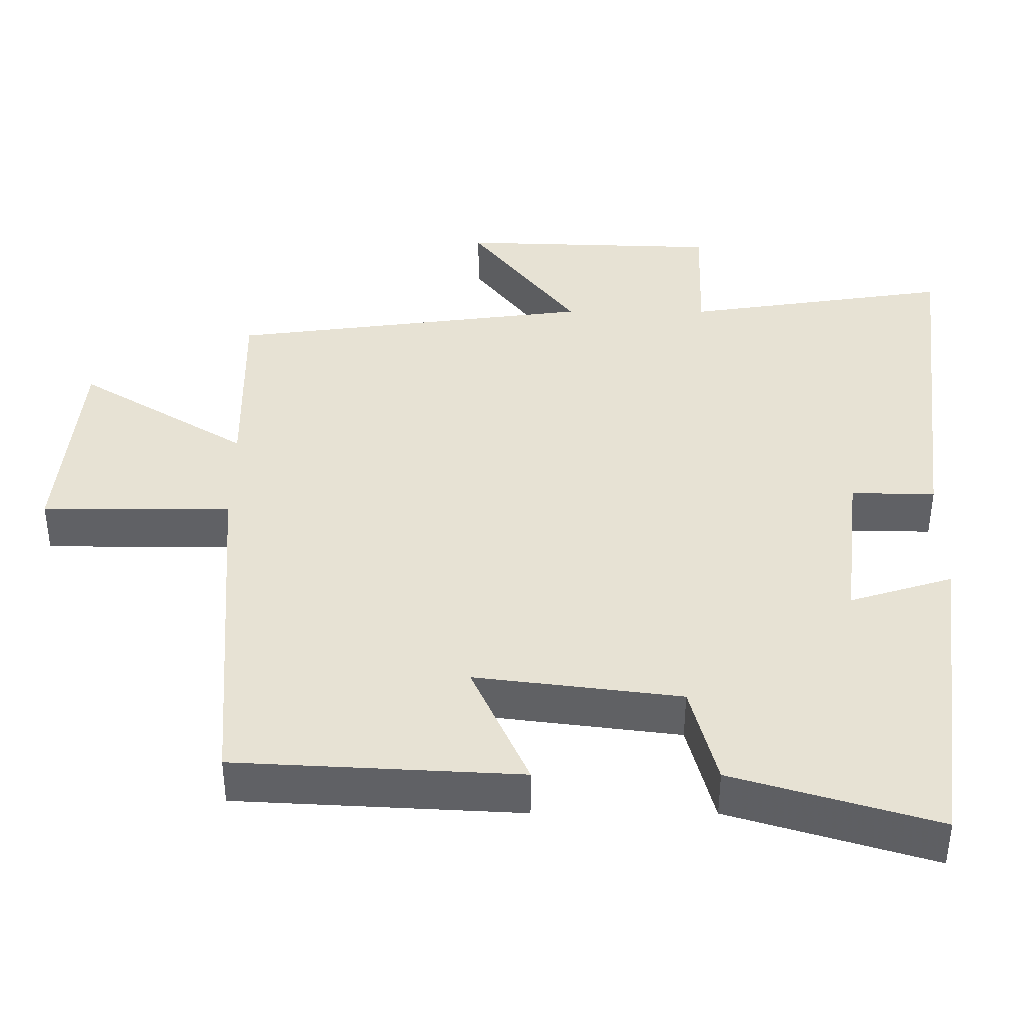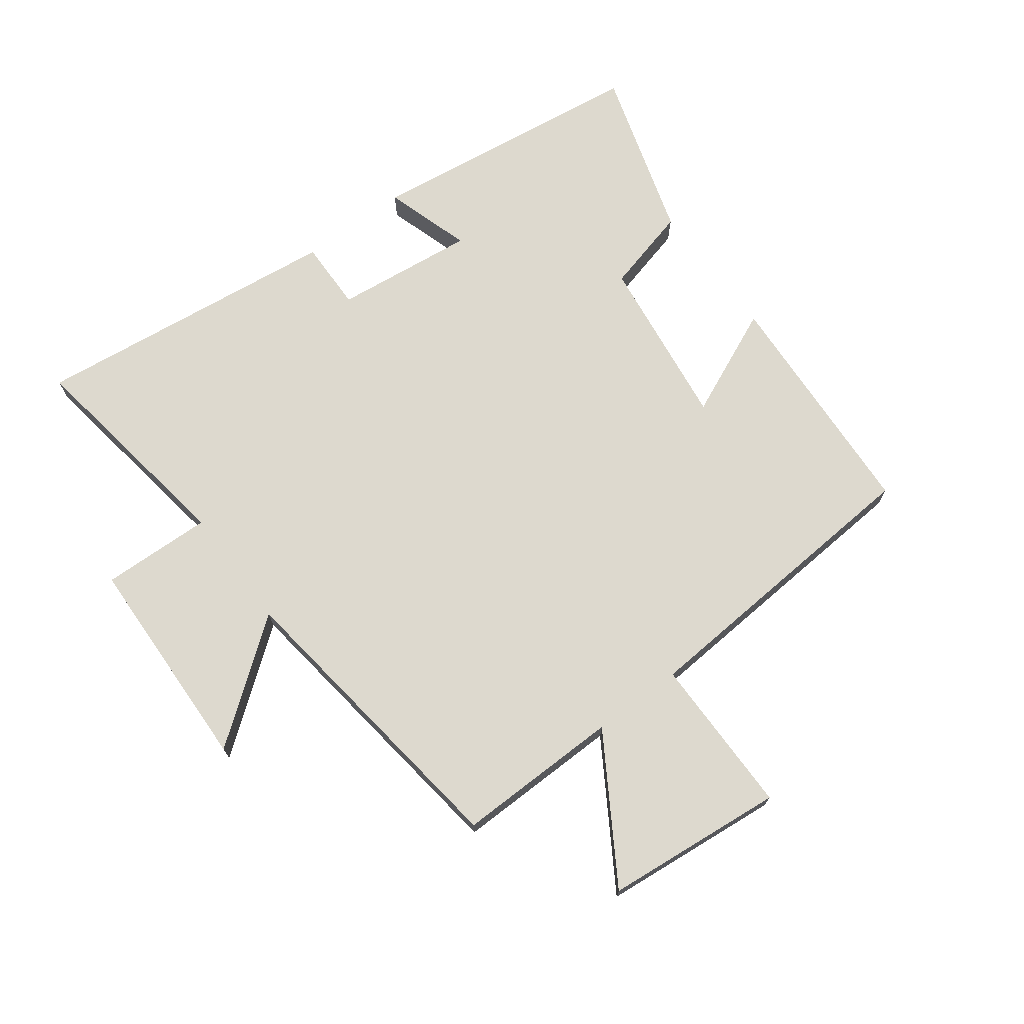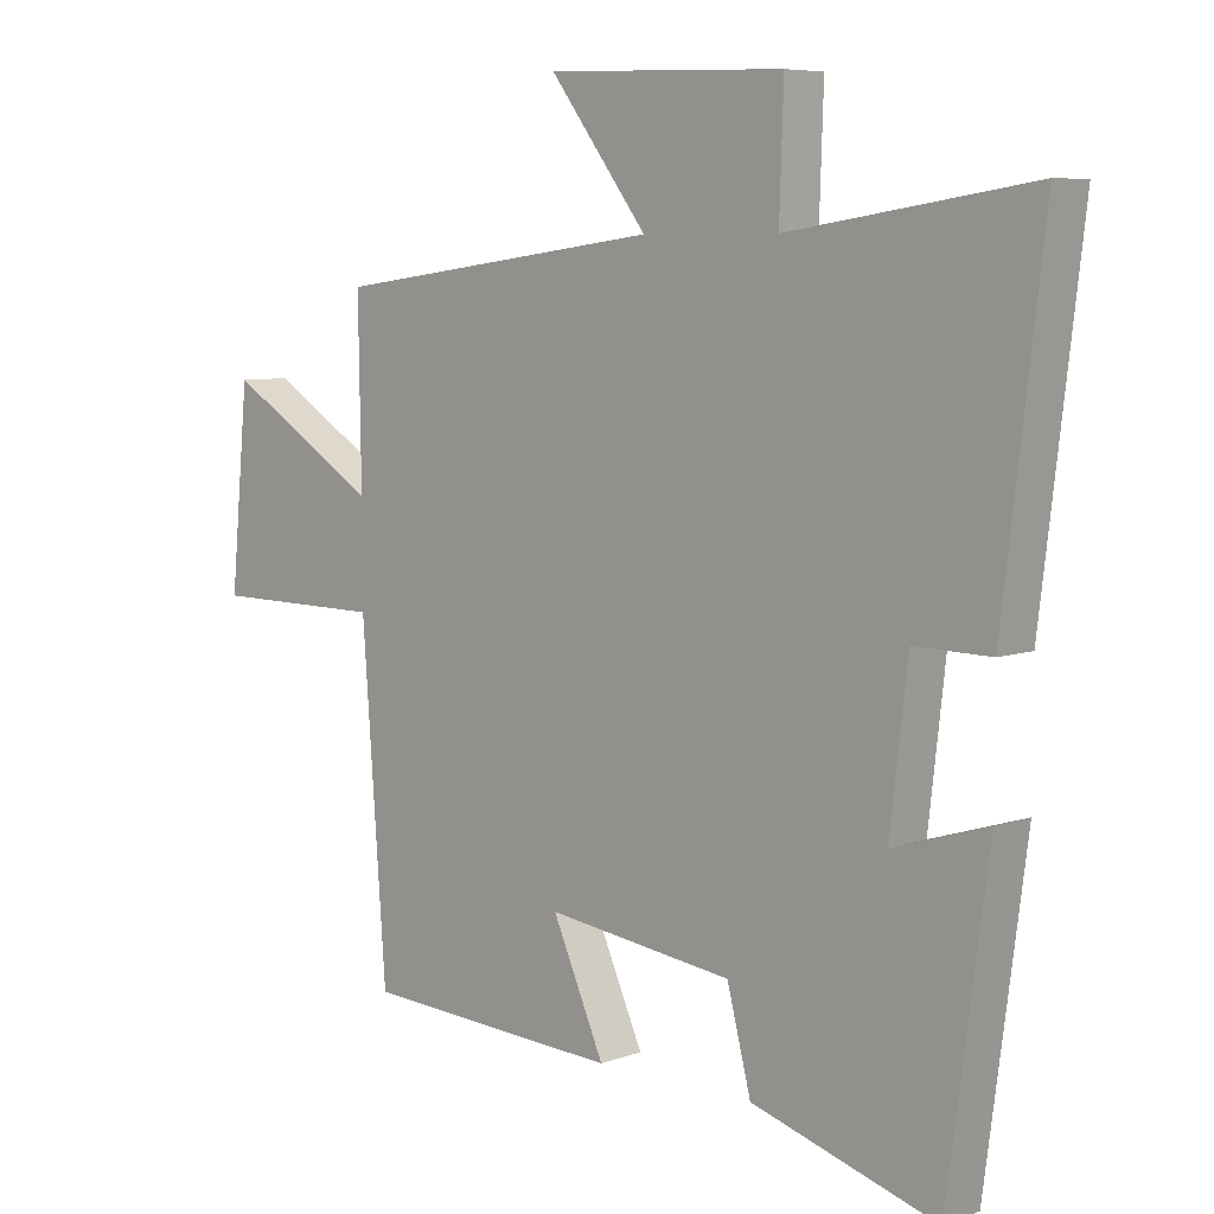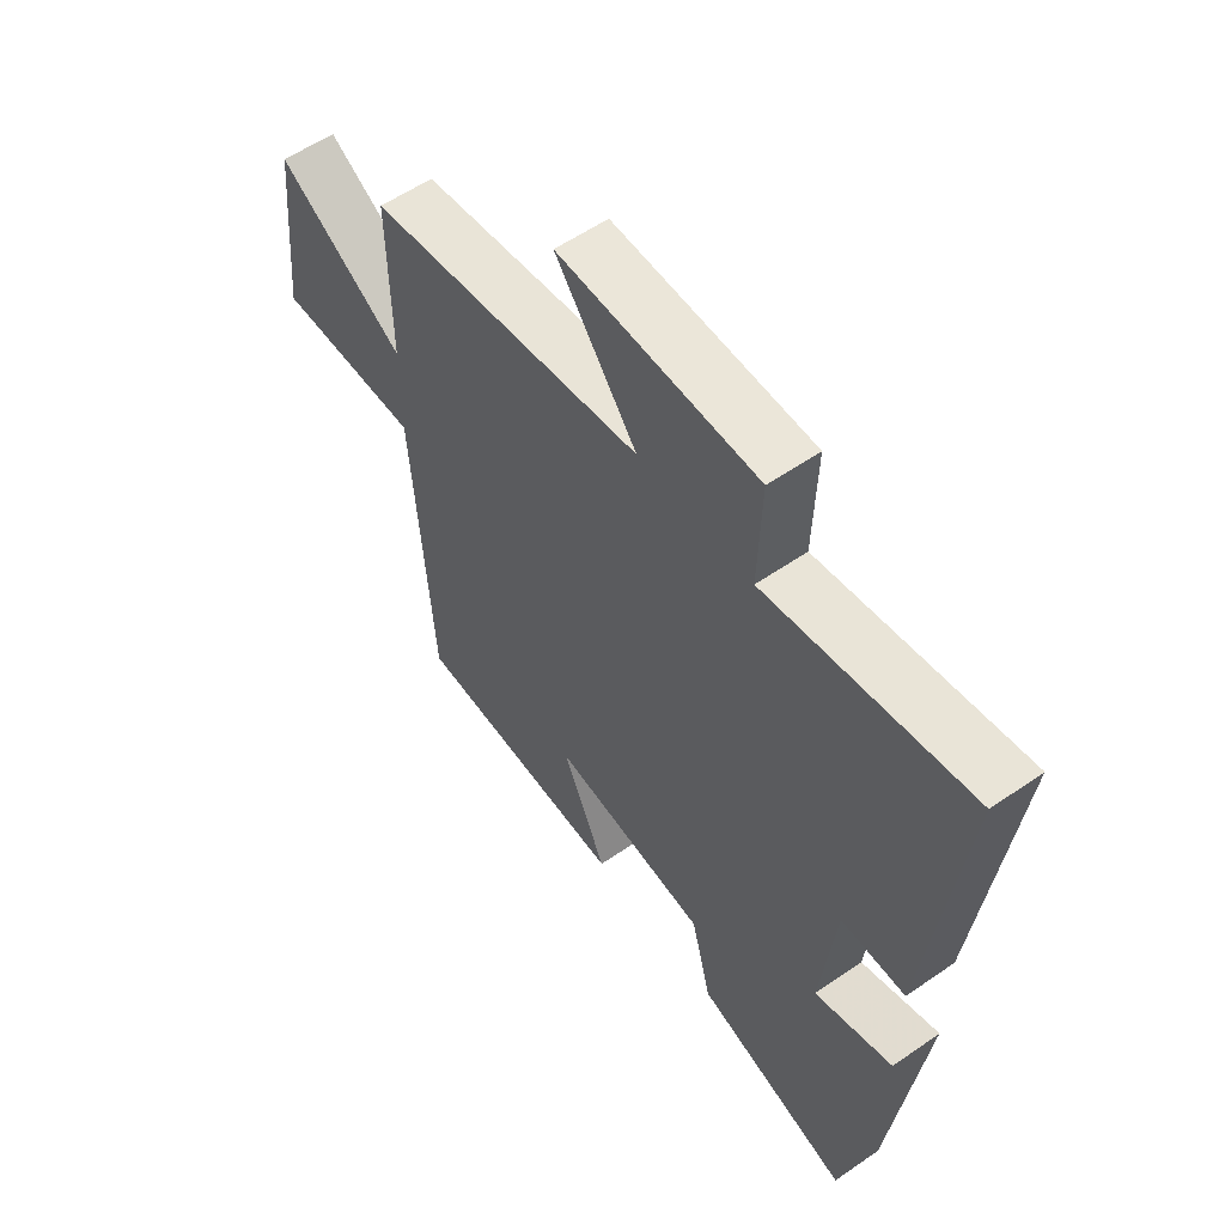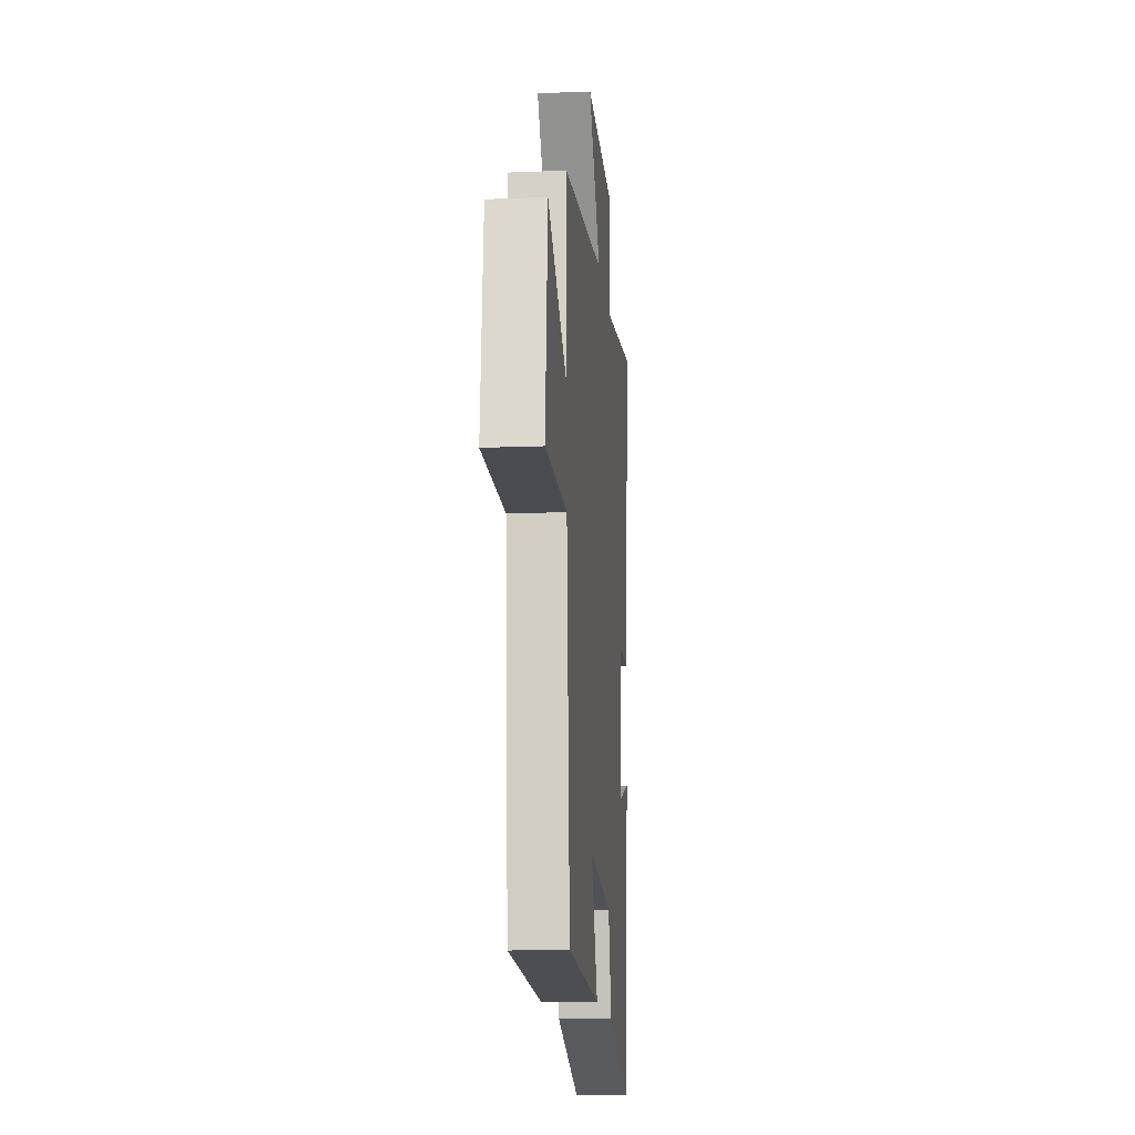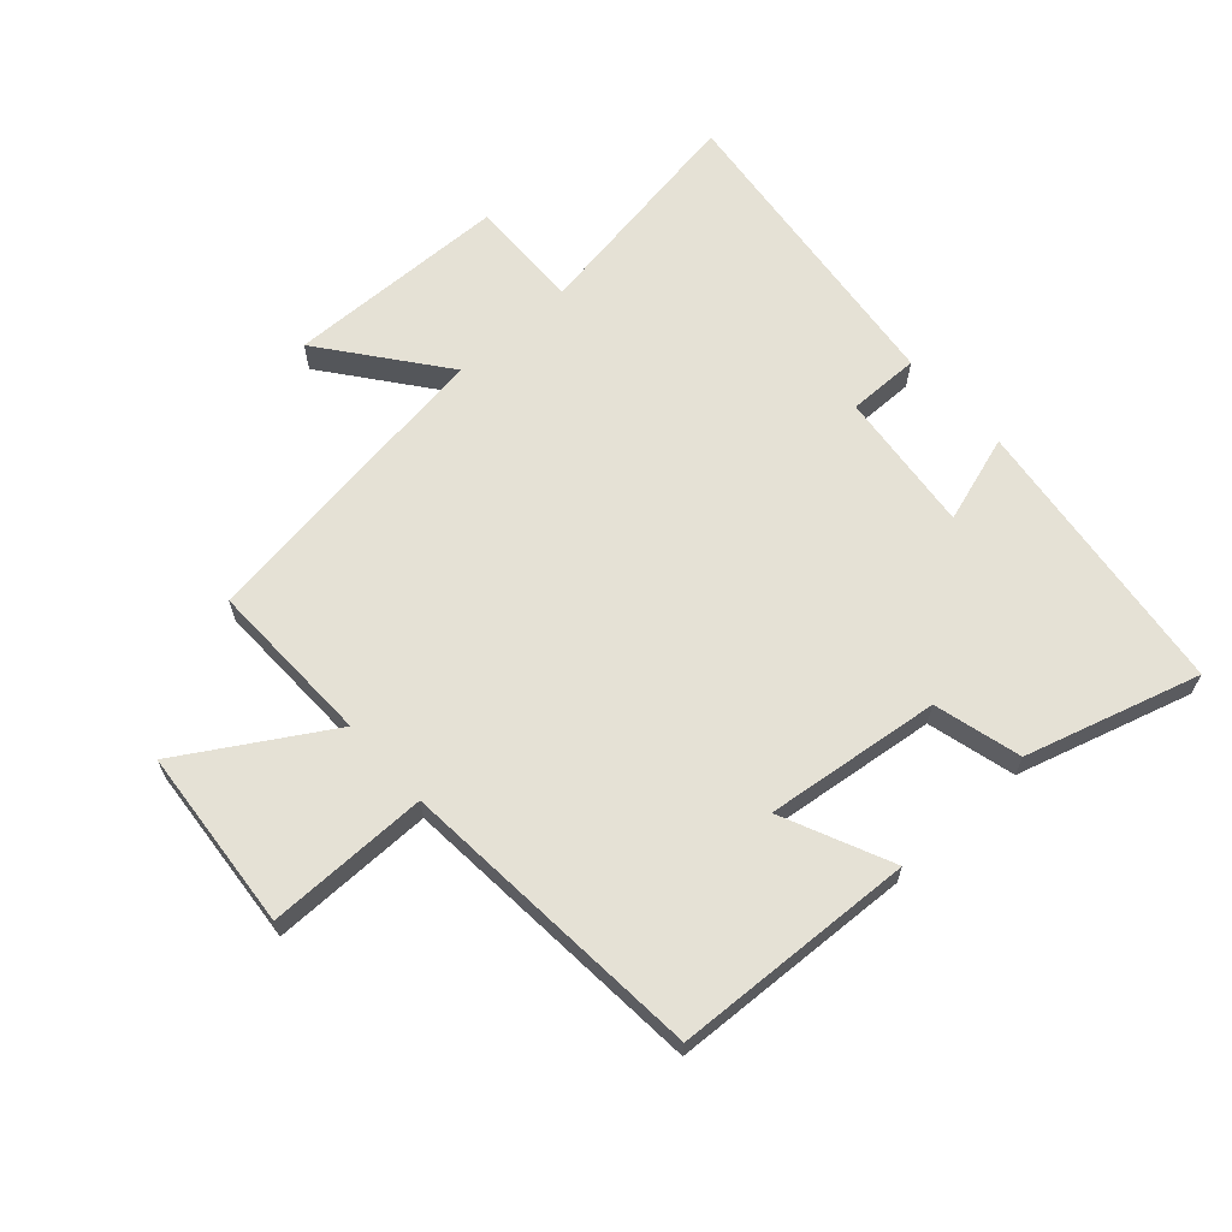
<metadata>
{"format":"obj","ext":"obj","renderer":"f3d","projection":"perspective","resolution":1024,"background":"white","views":[{"elev":-50.1,"azim":179.9,"up":"+Z"},{"elev":71.7,"azim":53.2,"up":"+Y"},{"elev":6.9,"azim":-136.7,"up":"+Z"},{"elev":56.6,"azim":-125.9,"up":"+Z"},{"elev":-14.3,"azim":95.1,"up":"+Z"},{"elev":65.0,"azim":137.6,"up":"+Y"}]}
</metadata>
<code>
v -0.44 0.07 -0.584
v -0.5 0.07 -0.129
v -0.359 0.07 -0.173
v -0.385 0.07 0.055
v -0.5 0.07 0.053
v -0.56 0.07 0.555
v -0.196 0.07 0.5
v -0.202 0.07 0.68
v 0.154 0.07 0.692
v 0.008 0.07 0.5
v 0.504 0.07 0.435
v 0.5 0.07 0.167
v 0.731 0.07 0.31
v 0.759 0.07 0.018
v 0.5 0.07 0.017
v 0.464 0.07 -0.479
v 0.076 0.07 -0.5
v 0.154 0.07 -0.324
v -0.126 0.07 -0.36
v -0.162 0.07 -0.5
v -0.44 0 -0.584
v -0.5 0 -0.129
v -0.359 0 -0.173
v -0.385 0 0.055
v -0.5 0 0.053
v -0.56 0 0.555
v -0.196 0 0.5
v -0.202 0 0.68
v 0.154 0 0.692
v 0.008 0 0.5
v 0.504 0 0.435
v 0.5 0 0.167
v 0.731 0 0.31
v 0.759 0 0.018
v 0.5 0 0.017
v 0.464 0 -0.479
v 0.076 0 -0.5
v 0.154 0 -0.324
v -0.126 0 -0.36
v -0.162 0 -0.5
f 19 20 1 2
f 15 16 17 18
f 15 18 19
f 12 13 14 15
f 12 15 19
f 10 11 12 19
f 7 8 9 10
f 7 10 19
f 4 5 6 7
f 3 4 7 19
f 2 3 19
f 22 21 40 39
f 38 37 36 35
f 39 38 35
f 35 34 33 32
f 39 35 32
f 39 32 31 30
f 30 29 28 27
f 39 30 27
f 27 26 25 24
f 39 27 24 23
f 39 23 22
f 1 21 22 2
f 2 22 23 3
f 3 23 24 4
f 4 24 25 5
f 5 25 26 6
f 6 26 27 7
f 7 27 28 8
f 8 28 29 9
f 9 29 30 10
f 10 30 31 11
f 11 31 32 12
f 12 32 33 13
f 13 33 34 14
f 14 34 35 15
f 15 35 36 16
f 16 36 37 17
f 17 37 38 18
f 18 38 39 19
f 19 39 40 20
f 20 40 21 1

</code>
